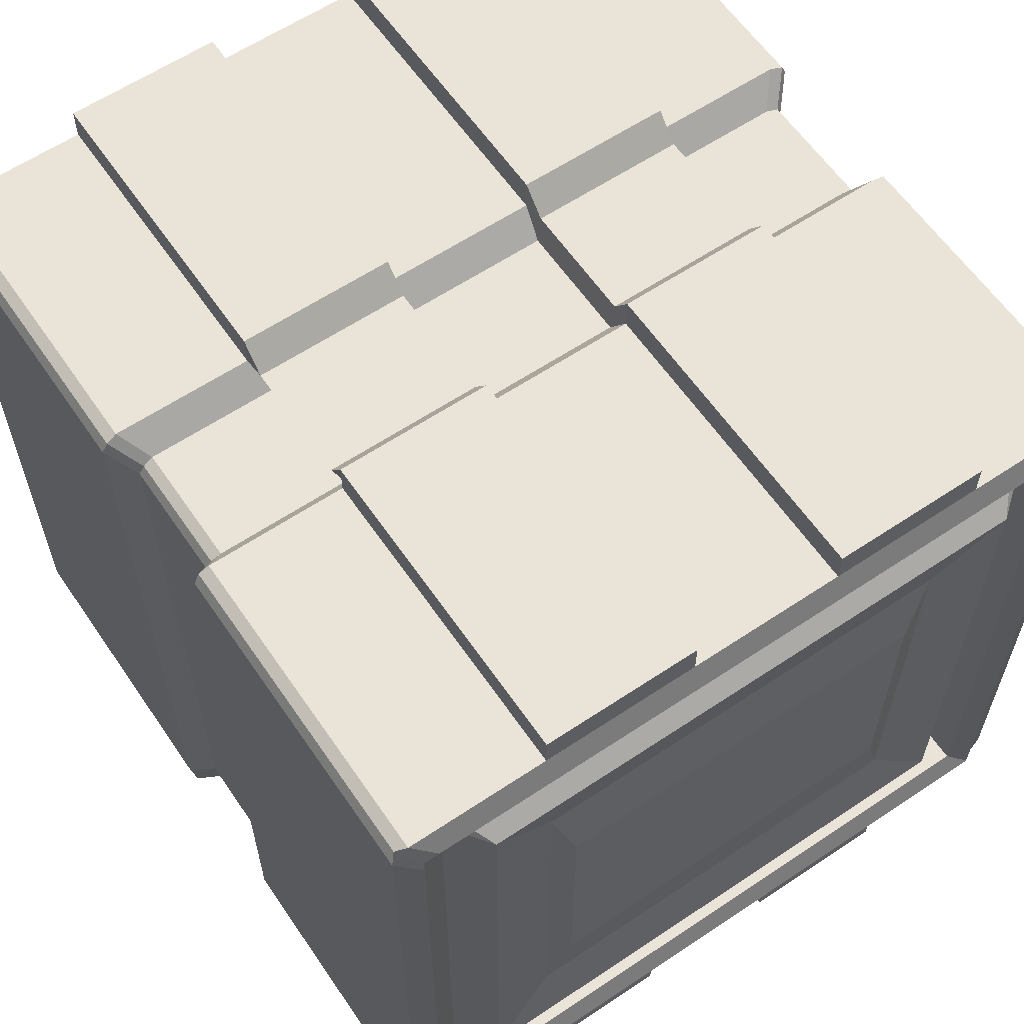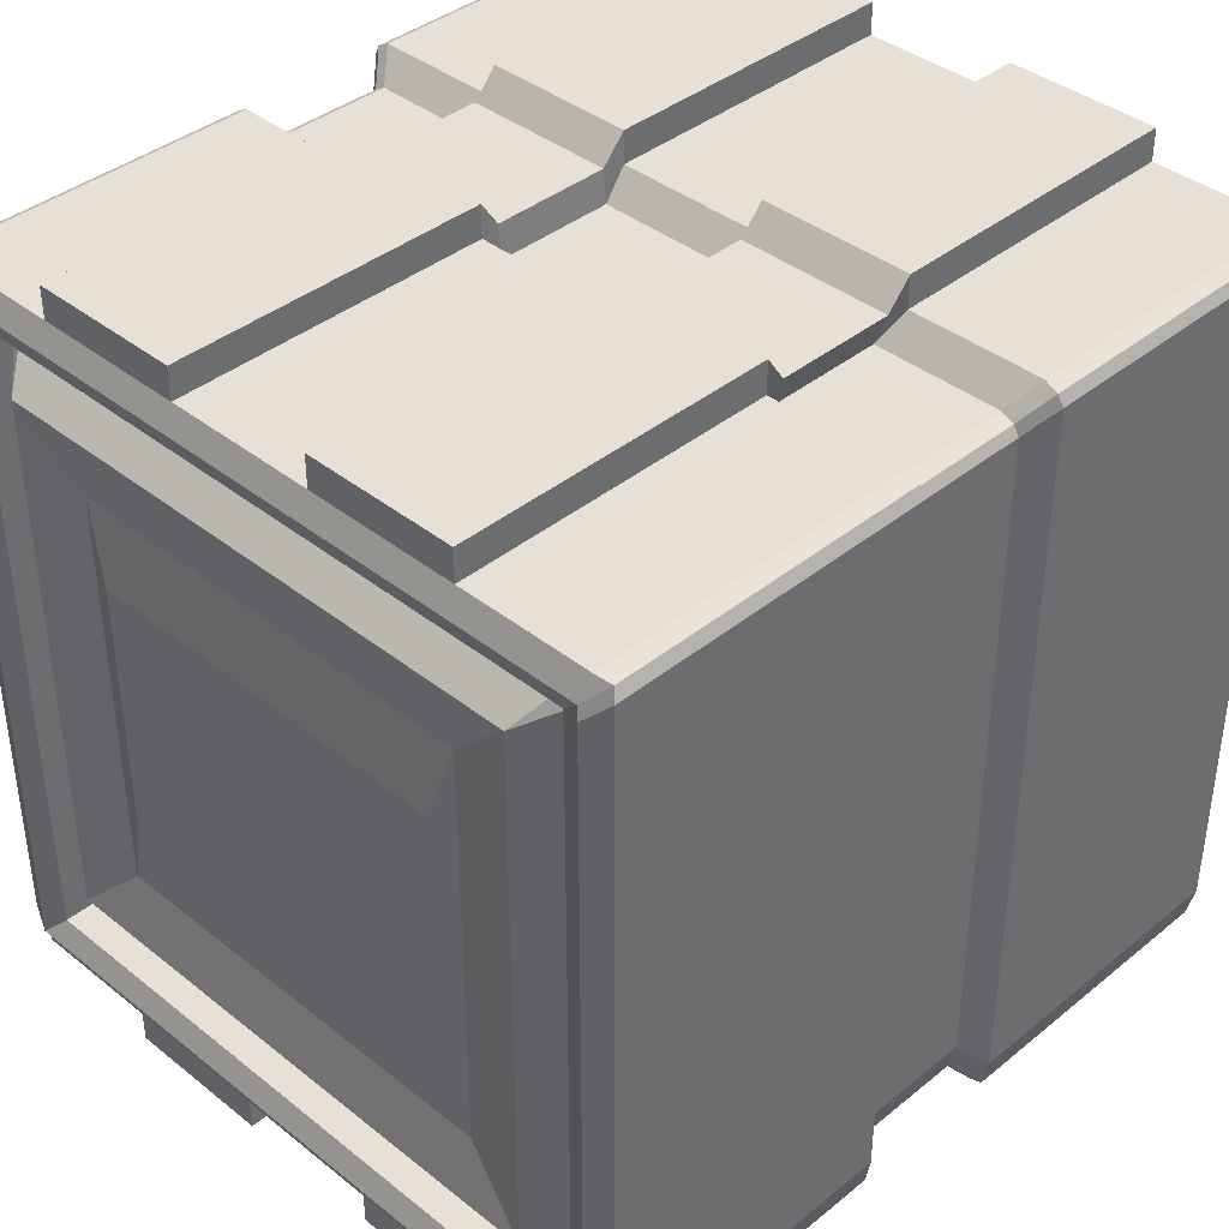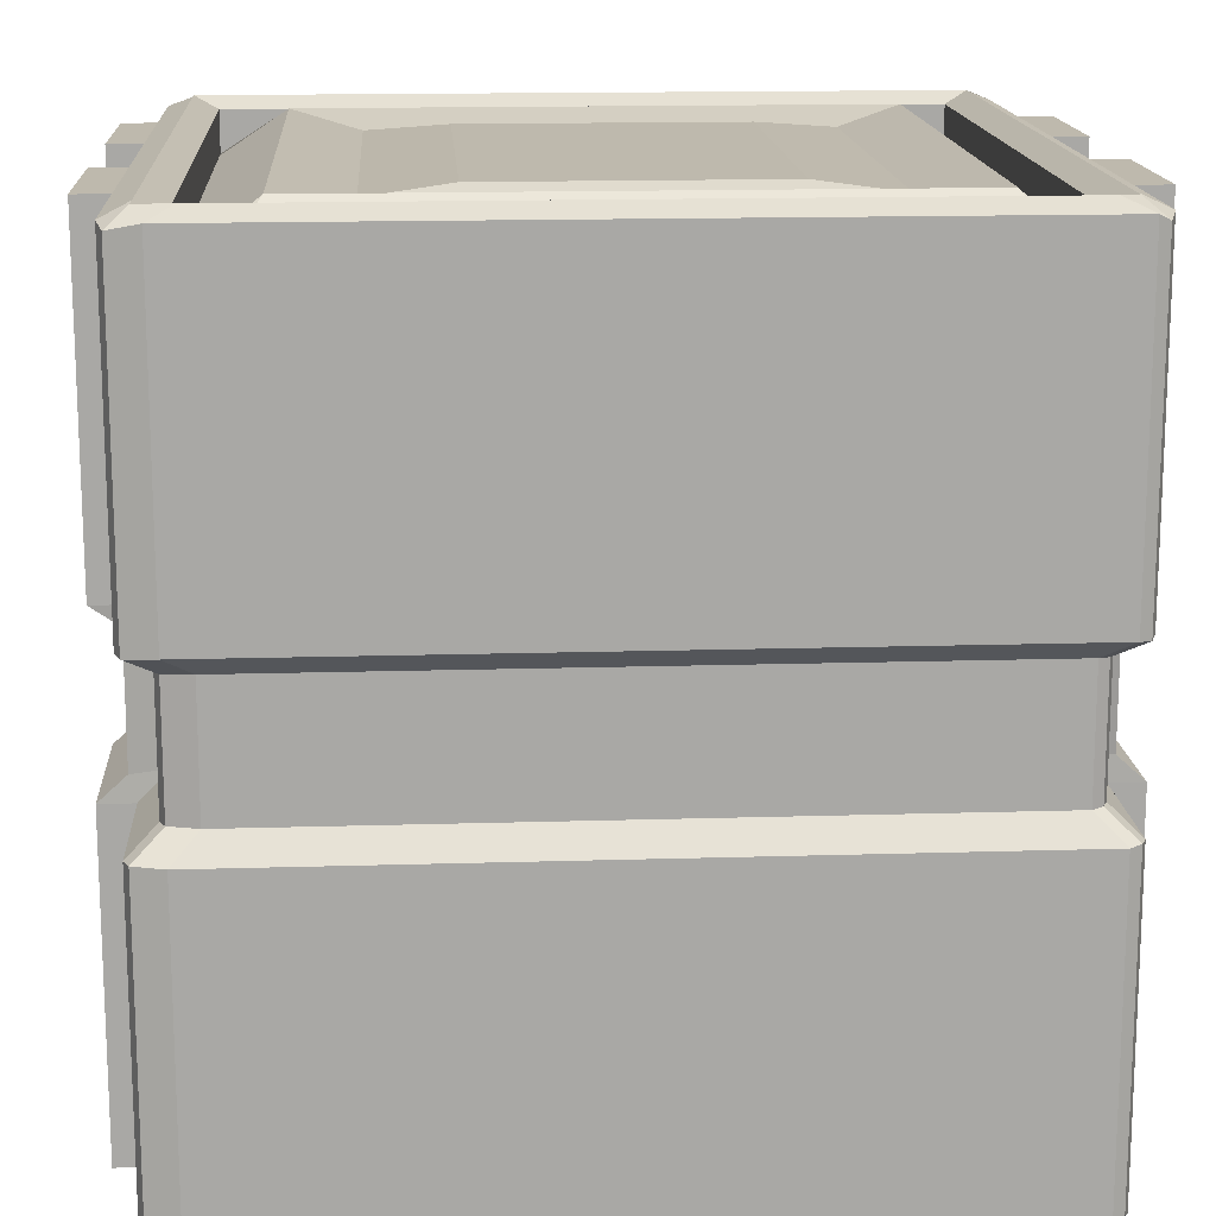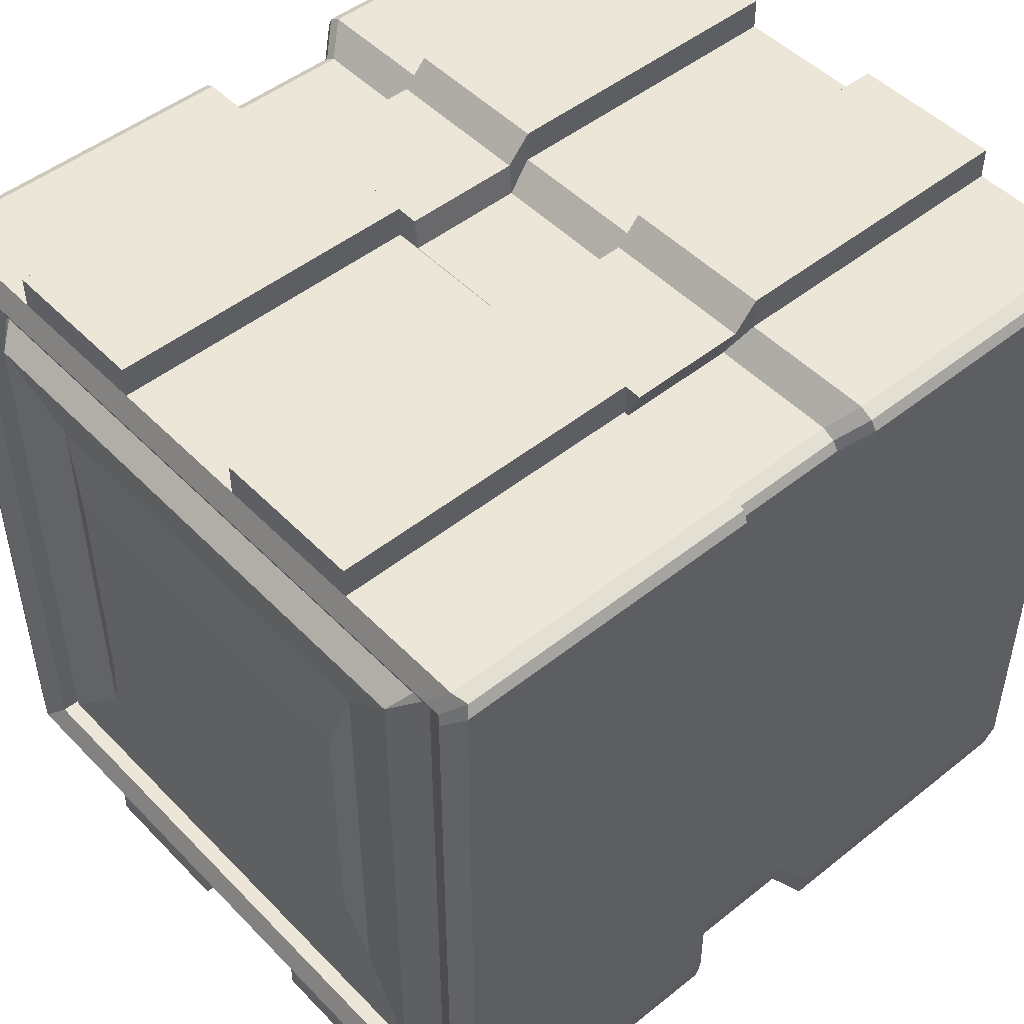
<metadata>
{"format":"obj","ext":"obj","renderer":"f3d","projection":"perspective","resolution":1024,"background":"white","views":[{"elev":60.9,"azim":145.7,"up":"+Z"},{"elev":39.2,"azim":-135.3,"up":"+Z"},{"elev":15.3,"azim":-93.7,"up":"+Y"},{"elev":48.7,"azim":-131.6,"up":"+Z"}]}
</metadata>
<code>
o Cube.282_Cube.3279
v -0.02601 0.01057 0.01972
v 0.05253 1.446 -0.05881
v -0.02601 0.01057 -1.37
v 0.05253 1.446 -1.292
v 1.364 0.01057 0.01972
v 1.285 1.446 -0.05881
v 1.364 0.01057 -1.37
v 1.285 1.446 -1.292
v -0.02601 1.435 0.01972
v -0.02601 1.435 -1.37
v 1.364 1.435 -1.37
v 1.364 1.435 0.01972
v 0.05253 1.371 -0.05881
v 0.05253 1.371 -1.292
v 1.285 1.371 -1.292
v 1.285 1.371 -0.05881
v 0.008106 1.465 -0.01439
v 0.008106 1.465 -1.336
v 1.33 1.465 -1.336
v 1.33 1.465 -0.01439
v 1.092 -0 -1.38
v 0.81 -0 -1.38
v 0.5279 -0 -1.38
v 0.2458 -0 -1.38
v 0.2458 1.446 -1.38
v 0.5279 1.446 -1.38
v 0.81 1.446 -1.38
v 1.092 1.446 -1.38
v 0.2458 0 0.03004
v 0.5279 0 0.03004
v 0.81 0 0.03004
v 1.092 0 0.03004
v 1.092 1.446 0.03004
v 0.81 1.446 0.03004
v 0.5279 1.446 0.03004
v 0.2458 1.446 0.03004
v 0.2991 1.446 -1.292
v 0.5456 1.446 -1.292
v 0.7922 1.446 -1.292
v 1.039 1.446 -1.292
v 1.039 1.446 -0.05881
v 0.7922 1.446 -0.05881
v 0.5456 1.446 -0.05881
v 0.2991 1.446 -0.05881
v 0.2991 1.371 -1.292
v 0.5456 1.371 -1.292
v 0.7922 1.371 -1.292
v 1.039 1.371 -1.292
v 1.039 1.371 -0.05881
v 0.7922 1.371 -0.05881
v 0.5456 1.371 -0.05881
v 0.2991 1.371 -0.05881
v 0.2724 1.465 -0.01439
v 0.5368 1.465 -0.01439
v 0.8011 1.465 -0.01439
v 1.065 1.465 -0.01439
v 1.065 1.465 -1.336
v 0.8011 1.465 -1.336
v 0.5368 1.465 -1.336
v 0.2724 1.465 -1.336
v 1.092 -0 -1.44
v 0.81 -0 -1.44
v 0.5279 -0 -1.44
v 0.2458 -0 -1.44
v 0.2458 1.446 -1.44
v 0.5279 1.446 -1.44
v 0.81 1.446 -1.44
v 1.092 1.446 -1.44
v 0.2458 0 0.08934
v 0.5279 0 0.08934
v 0.81 0 0.08934
v 1.092 0 0.08934
v 1.092 1.446 0.08934
v 0.81 1.446 0.08934
v 0.5279 1.446 0.08934
v 0.2458 1.446 0.08934
v 0.01159 0.6149 -0.02825
v 0.01159 0.8307 -0.02825
v 0.01159 0.8307 -1.322
v 0.01159 0.6149 -1.322
v 1.326 0.8307 -1.322
v 1.326 0.6149 -1.322
v 1.326 0.8307 -0.02825
v 1.326 0.6149 -0.02825
v 1.069 0.8323 -0.01865
v 1.069 0.6133 -0.01865
v 0.8038 0.8314 -0.01807
v 0.8038 0.6141 -0.01807
v 0.534 0.8314 -0.01807
v 0.534 0.6141 -0.01807
v 0.2687 0.8323 -0.01865
v 0.2687 0.6133 -0.01865
v 0.2687 0.8323 -1.332
v 0.2687 0.6133 -1.332
v 0.534 0.8314 -1.332
v 0.534 0.6141 -1.332
v 0.8038 0.8314 -1.332
v 0.8038 0.6141 -1.332
v 1.069 0.8323 -1.332
v 1.069 0.6133 -1.332
v 1.092 0.8323 0.04105
v 1.092 0.6133 0.04105
v 0.81 0.8323 0.04105
v 0.81 0.6133 0.04105
v 0.5279 0.8323 0.04105
v 0.5279 0.6133 0.04105
v 0.2458 0.8323 0.04105
v 0.2458 0.6133 0.04105
v 0.2458 0.8323 -1.391
v 0.2458 0.6133 -1.391
v 0.5279 0.8323 -1.391
v 0.5279 0.6133 -1.391
v 0.81 0.8323 -1.391
v 0.81 0.6133 -1.391
v 1.092 0.8323 -1.391
v 1.092 0.6133 -1.391
v -0.02601 1.133 0.01972
v -0.02601 1.133 -1.37
v 1.364 1.133 -1.37
v 1.364 1.133 0.01972
v 1.092 1.139 0.03004
v 0.81 1.139 0.03004
v 0.5279 1.139 0.03004
v 0.2458 1.139 0.03004
v 0.2458 1.139 -1.38
v 0.5279 1.139 -1.38
v 0.81 1.139 -1.38
v 1.092 1.139 -1.38
v 1.092 1.139 0.08934
v 0.81 1.139 0.08934
v 0.5279 1.139 0.08934
v 0.2458 1.139 0.08934
v 0.2458 1.139 -1.44
v 0.5279 1.139 -1.44
v 0.81 1.139 -1.44
v 1.092 1.139 -1.44
v -0.02601 0.3127 -1.37
v 1.364 0.3127 -1.37
v 1.364 0.3127 0.01972
v 1.092 0.3066 0.03004
v 0.81 0.3066 0.03004
v 0.5279 0.3066 0.03004
v 0.2458 0.3066 0.03004
v 0.2458 0.3066 -1.38
v 0.5279 0.3066 -1.38
v 0.81 0.3066 -1.38
v 1.092 0.3066 -1.38
v 1.092 0.3066 0.08934
v 0.81 0.3066 0.08934
v 0.5279 0.3066 0.08934
v 0.2458 0.3066 0.08934
v 0.2458 0.3066 -1.44
v 0.5279 0.3066 -1.44
v 0.81 0.3066 -1.44
v 1.092 0.3066 -1.44
v -0.02601 0.3127 0.01972
v -0.02601 0.5717 0.01972
v -0.02601 0.5717 -1.37
v 1.364 0.5717 -1.37
v 1.364 0.5717 0.01972
v 1.092 0.5695 0.03004
v 0.81 0.5695 0.03004
v 0.5279 0.5695 0.03004
v 0.2458 0.5695 0.03004
v 0.2458 0.5695 -1.38
v 0.5279 0.5695 -1.38
v 0.81 0.5695 -1.38
v 1.092 0.5695 -1.38
v 1.092 0.5695 0.08934
v 0.81 0.5695 0.08934
v 0.5279 0.5695 0.08934
v 0.2458 0.5695 0.08934
v 0.2458 0.5695 -1.44
v 0.5279 0.5695 -1.44
v 0.81 0.5695 -1.44
v 1.092 0.5695 -1.44
v -0.02601 0.8631 -1.37
v 1.364 0.8631 -1.37
v 1.364 0.8631 0.01972
v 1.092 0.8651 0.03004
v 0.81 0.8651 0.03004
v 0.5279 0.8651 0.03004
v 0.2458 0.8651 0.03004
v 0.2458 0.8651 -1.38
v 0.5279 0.8651 -1.38
v 0.81 0.8651 -1.38
v 1.092 0.8651 -1.38
v 1.092 0.8651 0.08934
v 0.81 0.8651 0.08934
v 0.5279 0.8651 0.08934
v 0.2458 0.8651 0.08934
v 0.2458 0.8651 -1.44
v 0.5279 0.8651 -1.44
v 0.81 0.8651 -1.44
v 1.092 0.8651 -1.44
v -0.02601 0.8631 0.01972
v 0 -0 -1.38
v 0 1.446 0.03004
v 0.08428 1.446 -0.05881
v 0.08428 1.371 -0.05881
v 0.04214 1.465 -1.336
v 0 1.446 -1.38
v 0 0 0.03004
v 0.08428 1.446 -1.292
v 0.08428 1.371 -1.292
v 0.04214 1.465 -0.01439
v 0.03619 0.6133 -1.332
v 0.03619 0.8323 -1.332
v 0.03619 0.6133 -0.01865
v 0.03619 0.8323 -0.01865
v 0 1.139 -1.38
v 0 1.139 0.03004
v 0 0.3066 0.03004
v 0 0.3066 -1.38
v 0 0.5695 0.03004
v 0 0.5695 -1.38
v 0 0.8651 0.03004
v 0 0.8651 -1.38
v -0.03632 -0 -1.317
v -0.03632 1.446 -1.317
v 1.374 -0 -1.317
v 1.374 1.446 -1.317
v 0.05253 1.446 -1.236
v 1.285 1.446 -1.236
v 0.05253 1.371 -1.236
v 1.285 1.371 -1.236
v 1.33 1.465 -1.277
v 0.008106 1.465 -1.277
v 0.2458 -0 -1.317
v 0.5279 -0 -1.317
v 0.81 -0 -1.317
v 1.092 -0 -1.317
v 1.336 0.6133 -1.273
v 1.336 0.8323 -1.273
v 0.001836 0.6133 -1.273
v 0.001836 0.8323 -1.273
v 1.374 1.139 -1.317
v -0.03632 1.139 -1.317
v -0.03632 0.3066 -1.317
v 1.374 0.3066 -1.317
v -0.03632 0.5695 -1.317
v 1.374 0.5695 -1.317
v -0.03632 0.8651 -1.317
v 1.374 0.8651 -1.317
v 0 -0 -1.317
v -0.03632 0 0
v 1.374 1.446 -0
v 1.285 1.446 -0.08507
v 1.285 1.371 -0.08507
v 0.008106 1.465 -0.04253
v 0.2458 0 0
v 0.5279 0 0
v 0.81 0 0
v 1.092 0 0
v 1.336 0.6133 -0.04661
v 1.336 0.8323 -0.04661
v 1.374 1.139 -0
v 1.374 0.3066 -0
v 1.374 0.5695 -0
v 1.374 0.8651 -0
v 0 0 0
v -0.03632 1.446 -0
v 1.374 0 0
v 0.05253 1.446 -0.08507
v 0.05253 1.371 -0.08507
v 1.33 1.465 -0.04253
v 0.001836 0.6133 -0.04661
v 0.001836 0.8323 -0.04661
v -0.03632 1.139 -0
v -0.03632 0.3066 -0
v -0.03632 0.5695 -0
v -0.03632 0.8651 -0
v 1.344 1.446 -1.38
v 1.344 0 0.03004
v 1.259 1.446 -1.292
v 1.259 1.371 -1.292
v 1.302 1.465 -0.01439
v 1.344 -0 -1.38
v 1.344 1.446 0.03004
v 1.259 1.446 -0.05881
v 1.259 1.371 -0.05881
v 1.302 1.465 -1.336
v 1.308 0.6133 -0.01865
v 1.308 0.8323 -0.01865
v 1.308 0.6133 -1.332
v 1.308 0.8323 -1.332
v 1.344 1.139 0.03004
v 1.344 1.139 -1.38
v 1.344 0.3066 -1.38
v 1.344 0.3066 0.03004
v 1.344 0.5695 -1.38
v 1.344 0.5695 0.03004
v 1.344 0.8651 -1.38
v 1.344 0.8651 0.03004
v 1.344 -0 -1.317
v 1.344 0 0
f 238 220 10 118
f 288 273 11 119
f 257 247 12 120
f 212 198 9 117
f 296 263 5 274
f 280 6 16 281
f 228 18 10 220
f 282 19 11 273
f 266 20 12 247
f 206 17 9 198
f 204 4 14 205
f 224 8 15 226
f 264 2 13 265
f 199 2 17 206
f 248 6 20 266
f 275 8 19 282
f 223 4 18 228
f 204 37 60 201
f 37 38 59 60
f 38 39 58 59
f 39 40 57 58
f 280 41 56 277
f 41 42 55 56
f 42 43 54 55
f 43 44 53 54
f 275 40 48 276
f 40 39 47 48
f 39 38 46 47
f 38 37 45 46
f 277 56 33 279
f 56 55 34 33
f 55 54 35 34
f 54 53 36 35
f 201 60 25 202
f 60 59 26 25
f 59 58 27 26
f 58 57 28 27
f 199 44 52 200
f 44 43 51 52
f 43 42 50 51
f 42 41 49 50
f 261 251 29 203
f 251 252 30 29
f 252 253 31 30
f 253 254 32 31
f 287 279 33 121
f 31 32 72 71
f 122 34 35 123
f 23 24 64 63
f 211 202 25 125
f 145 23 63 153
f 126 26 27 127
f 125 25 65 133
f 129 73 74 130
f 131 75 76 132
f 133 65 66 134
f 135 67 68 136
f 127 27 67 135
f 147 21 61 155
f 25 26 66 65
f 121 33 73 129
f 33 34 74 73
f 141 31 71 149
f 27 28 68 67
f 123 35 75 131
f 35 36 76 75
f 21 22 62 61
f 143 29 69 151
f 29 30 70 69
f 183 91 107 191
f 91 92 108 107
f 163 90 106 171
f 90 89 105 106
f 181 87 103 189
f 87 88 104 103
f 161 86 102 169
f 86 85 101 102
f 187 99 115 195
f 99 100 116 115
f 167 98 114 175
f 98 97 113 114
f 175 114 116 176
f 114 113 115 116
f 173 110 112 174
f 110 109 111 112
f 171 106 108 172
f 106 105 107 108
f 169 102 104 170
f 102 101 103 104
f 165 94 110 173
f 94 93 109 110
f 166 96 98 167
f 96 95 97 98
f 185 95 111 193
f 95 96 112 111
f 216 207 94 165
f 207 208 93 94
f 162 88 90 163
f 88 87 89 90
f 292 283 86 161
f 283 284 85 86
f 215 209 77 157
f 209 210 78 77
f 259 255 84 160
f 255 256 83 84
f 291 285 82 159
f 285 286 81 82
f 241 235 80 158
f 235 236 79 80
f 26 126 134 66
f 28 128 136 68
f 34 122 130 74
f 36 124 132 76
f 182 123 131 190
f 180 121 129 188
f 186 127 135 194
f 194 135 136 195
f 192 133 134 193
f 190 131 132 191
f 188 129 130 189
f 184 125 133 192
f 185 126 127 186
f 218 211 125 184
f 181 122 123 182
f 294 287 121 180
f 217 212 117 196
f 260 257 120 179
f 293 288 119 178
f 243 238 118 177
f 219 239 137 3
f 278 289 138 7
f 263 258 139 5
f 203 213 156 1
f 274 290 140 32
f 31 141 142 30
f 197 214 144 24
f 23 145 146 22
f 24 144 152 64
f 72 148 149 71
f 70 150 151 69
f 64 152 153 63
f 62 154 155 61
f 22 146 154 62
f 32 140 148 72
f 30 142 150 70
f 164 143 151 172
f 162 141 149 170
f 168 147 155 176
f 166 145 153 174
f 96 166 174 112
f 100 168 176 116
f 88 162 170 104
f 92 164 172 108
f 239 241 158 137
f 289 291 159 138
f 258 259 160 139
f 213 215 157 156
f 290 292 161 140
f 141 162 163 142
f 214 216 165 144
f 145 166 167 146
f 144 165 173 152
f 148 169 170 149
f 150 171 172 151
f 152 173 174 153
f 154 175 176 155
f 146 167 175 154
f 140 161 169 148
f 142 163 171 150
f 236 243 177 79
f 286 293 178 81
f 256 260 179 83
f 210 217 196 78
f 284 294 180 85
f 87 181 182 89
f 208 218 184 93
f 95 185 186 97
f 93 184 192 109
f 101 188 189 103
f 105 190 191 107
f 109 192 193 111
f 113 194 195 115
f 97 186 194 113
f 85 180 188 101
f 89 182 190 105
f 126 185 193 134
f 128 187 195 136
f 122 181 189 130
f 124 183 191 132
f 79 177 218 208
f 91 183 217 210
f 137 158 216 214
f 143 164 215 213
f 3 137 214 197
f 29 143 213 203
f 183 124 212 217
f 177 118 211 218
f 92 91 210 209
f 164 92 209 215
f 80 79 208 207
f 158 80 207 216
f 118 10 202 211
f 246 261 203 1
f 2 199 200 13
f 18 201 202 10
f 4 204 201 18
f 44 199 206 53
f 37 204 205 45
f 53 206 198 36
f 124 36 198 212
f 3 197 245 219
f 81 178 244 234
f 268 272 243 236
f 138 159 242 240
f 270 271 241 239
f 7 138 240 221
f 246 270 239 219
f 272 269 238 243
f 178 119 237 244
f 267 268 236 235
f 271 267 235 241
f 82 81 234 233
f 159 82 233 242
f 22 21 232 231
f 23 22 231 230
f 24 23 230 229
f 197 24 229 245
f 264 223 228 250
f 8 224 227 19
f 4 223 225 14
f 248 224 226 249
f 19 227 222 11
f 250 228 220 262
f 278 7 221 295
f 119 11 222 237
f 269 262 220 238
f 117 9 262 269
f 17 250 262 9
f 6 248 249 16
f 2 264 250 17
f 157 77 267 271
f 77 78 268 267
f 196 117 269 272
f 1 156 270 246
f 156 157 271 270
f 78 196 272 268
f 219 245 261 246
f 234 244 260 256
f 240 242 259 258
f 221 240 258 263
f 244 237 257 260
f 233 234 256 255
f 242 233 255 259
f 231 232 254 253
f 230 231 253 252
f 229 230 252 251
f 245 229 251 261
f 224 248 266 227
f 223 264 265 225
f 227 266 247 222
f 295 221 263 296
f 237 222 247 257
f 232 295 296 254
f 21 278 295 232
f 83 179 294 284
f 99 187 293 286
f 139 160 292 290
f 147 168 291 289
f 5 139 290 274
f 21 147 289 278
f 187 128 288 293
f 179 120 287 294
f 100 99 286 285
f 168 100 285 291
f 84 83 284 283
f 160 84 283 292
f 120 12 279 287
f 20 277 279 12
f 8 275 276 15
f 6 280 277 20
f 40 275 282 57
f 57 282 273 28
f 41 280 281 49
f 254 296 274 32
f 128 28 273 288
o Cube.001
v 0.05253 1.371 -0.05881
v 0.05253 1.371 -1.292
v 1.285 1.371 -1.292
v 1.285 1.371 -0.05881
v 0.2991 1.371 -1.292
v 0.5456 1.371 -1.292
v 0.7922 1.371 -1.292
v 1.039 1.371 -1.292
v 1.039 1.371 -0.05881
v 0.7922 1.371 -0.05881
v 0.5456 1.371 -0.05881
v 0.2991 1.371 -0.05881
v 0.08428 1.371 -0.05881
v 0.08428 1.371 -1.292
v 0.05253 1.371 -1.236
v 1.285 1.371 -1.236
v 0.9665 1.434 -1.048
v 0.7685 1.434 -1.048
v 0.5705 1.434 -1.048
v 0.3725 1.434 -1.048
v 0.3191 1.448 -0.9061
v 1.285 1.371 -0.08507
v 0.9665 1.434 -0.2737
v 0.7685 1.434 -0.2737
v 0.5705 1.434 -0.2737
v 0.3725 1.434 -0.2737
v 0.3191 1.448 -0.4154
v 0.05253 1.371 -0.08507
v 1.259 1.371 -1.292
v 1.259 1.371 -0.05881
v 1.025 1.448 -0.9061
v 1.025 1.448 -0.4154
v 0.1511 1.456 -1.171
v 0.3415 1.456 -1.171
v 0.56 1.456 -1.171
v 0.7785 1.456 -1.171
v 0.997 1.456 -1.171
v 0.1511 1.456 -0.1505
v 0.3415 1.456 -0.1505
v 0.56 1.456 -0.1505
v 0.7785 1.456 -0.1505
v 0.997 1.456 -0.1505
v 1.192 1.456 -1.171
v 1.192 1.456 -0.1505
v 0.2752 1.434 -1.048
v 0.375 1.448 -0.9061
v 0.5653 1.448 -0.9061
v 0.7736 1.448 -0.9061
v 0.9522 1.448 -0.9061
v 0.2752 1.434 -0.2737
v 0.375 1.448 -0.4154
v 0.5653 1.448 -0.4154
v 0.7736 1.448 -0.4154
v 0.9522 1.448 -0.4154
v 1.068 1.434 -1.048
v 1.068 1.434 -0.2737
f 334 324 297 309
f 340 338 305 326
f 338 337 306 305
f 337 336 307 306
f 336 335 308 307
f 335 334 309 308
f 301 310 329 330
f 302 301 330 331
f 303 302 331 332
f 304 303 332 333
f 325 304 333 339
f 310 298 311 329
f 342 317 323 347
f 343 342 347 348
f 344 343 348 349
f 345 344 349 350
f 327 345 350 328
f 329 311 324 334
f 312 339 340 318
f 299 325 339 312
f 318 340 326 300
f 341 316 330 329
f 316 315 331 330
f 315 314 332 331
f 314 313 333 332
f 346 341 329 334
f 322 346 334 335
f 321 322 335 336
f 320 321 336 337
f 319 320 337 338
f 313 351 339 333
f 352 319 338 340
f 351 352 340 339
f 317 342 316 341
f 342 343 315 316
f 343 344 314 315
f 344 345 313 314
f 323 317 341 346
f 347 323 346 322
f 348 347 322 321
f 349 348 321 320
f 350 349 320 319
f 345 327 351 313
f 328 350 319 352
f 327 328 352 351

</code>
